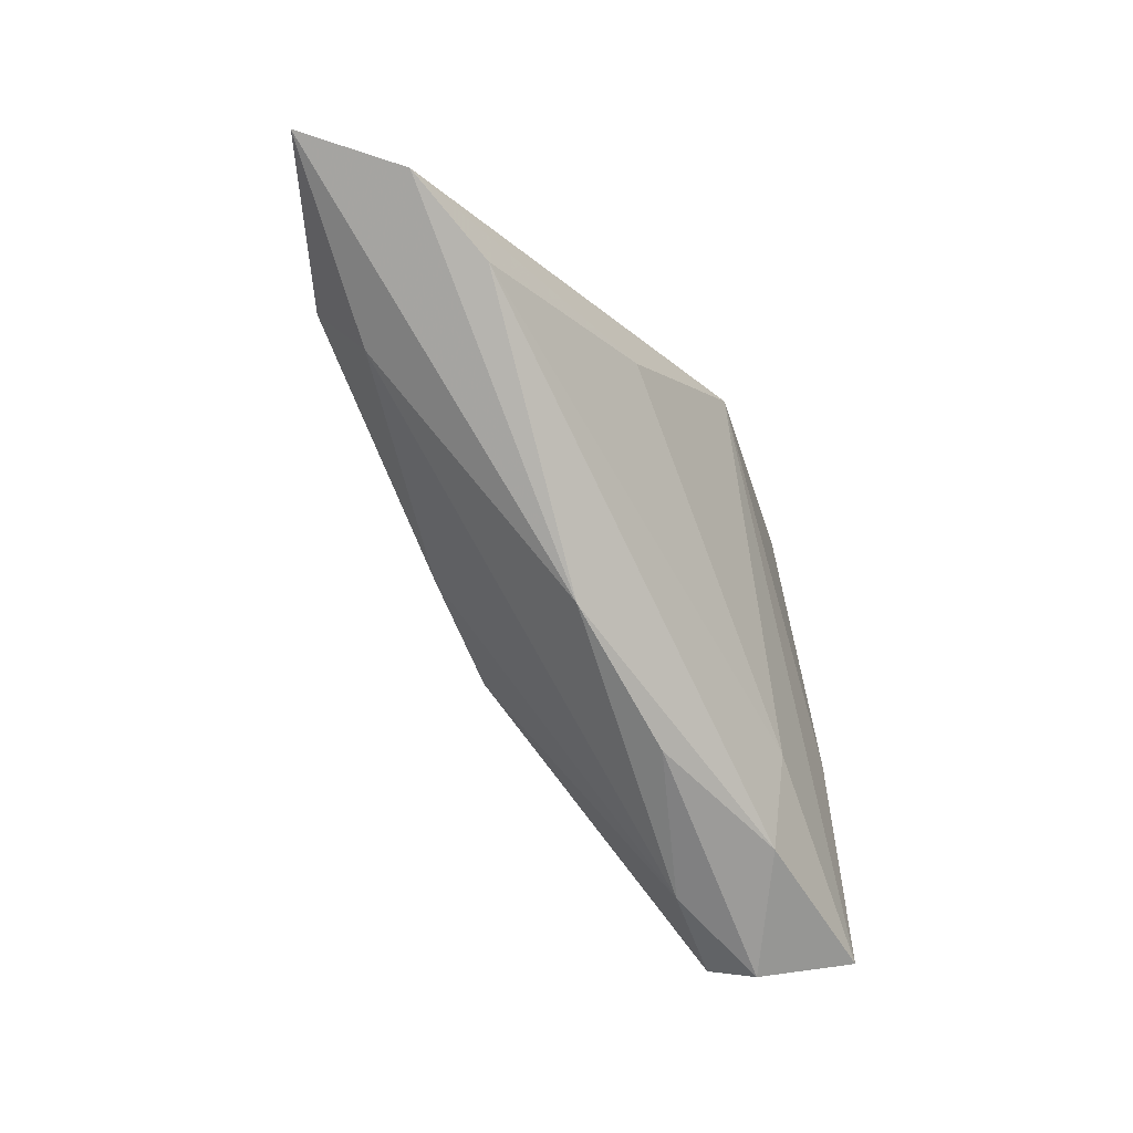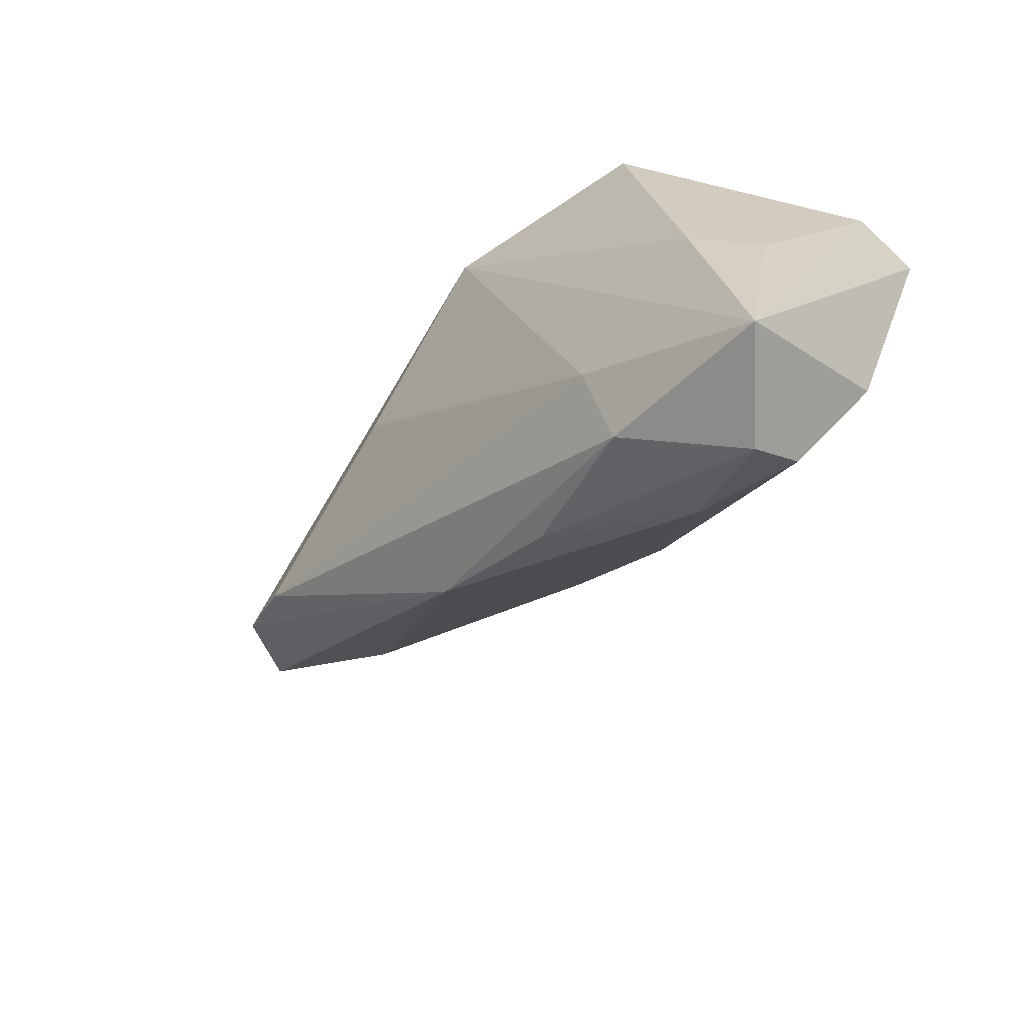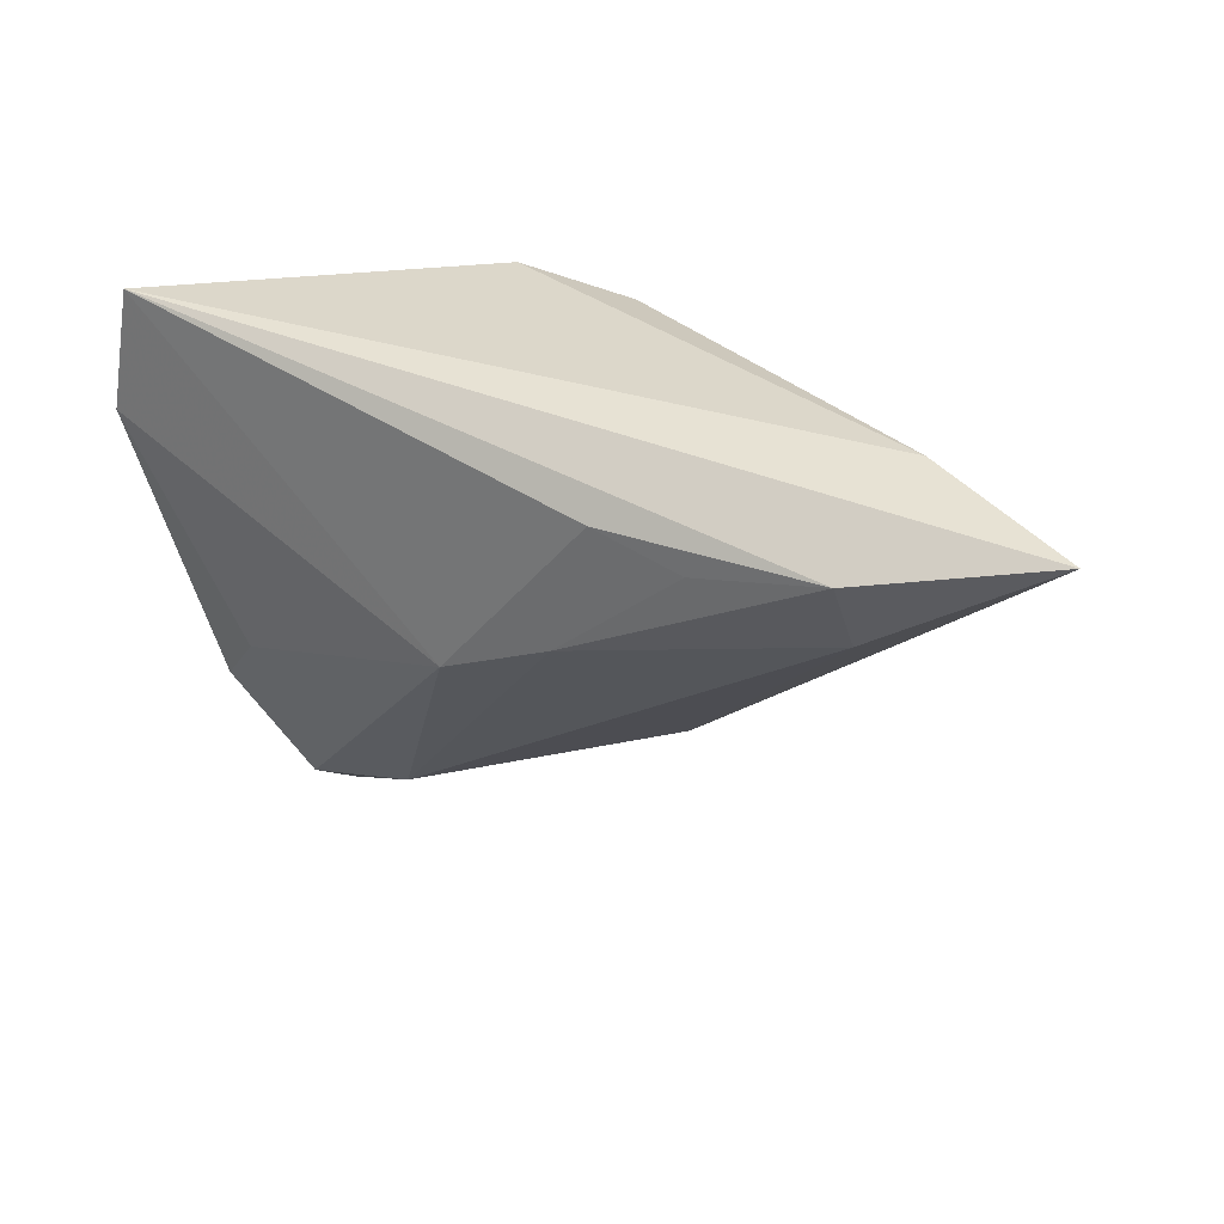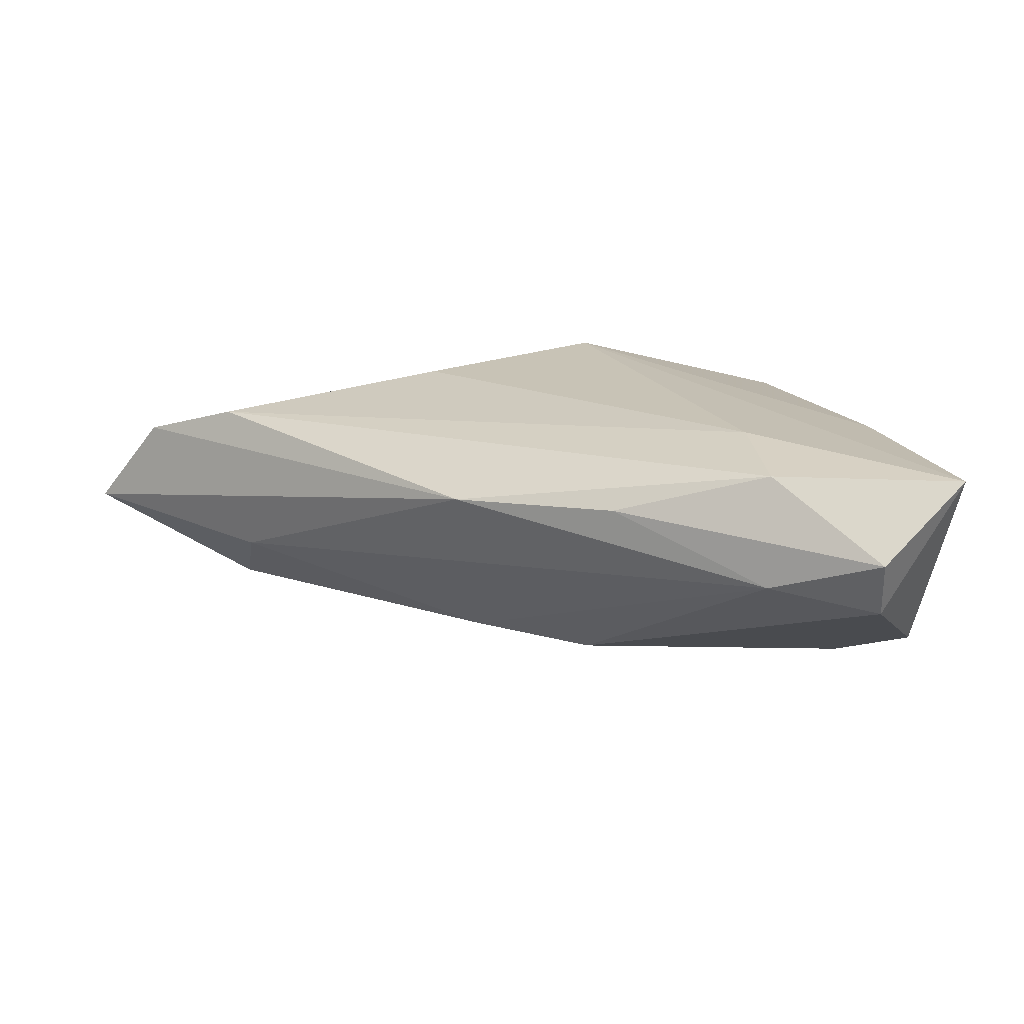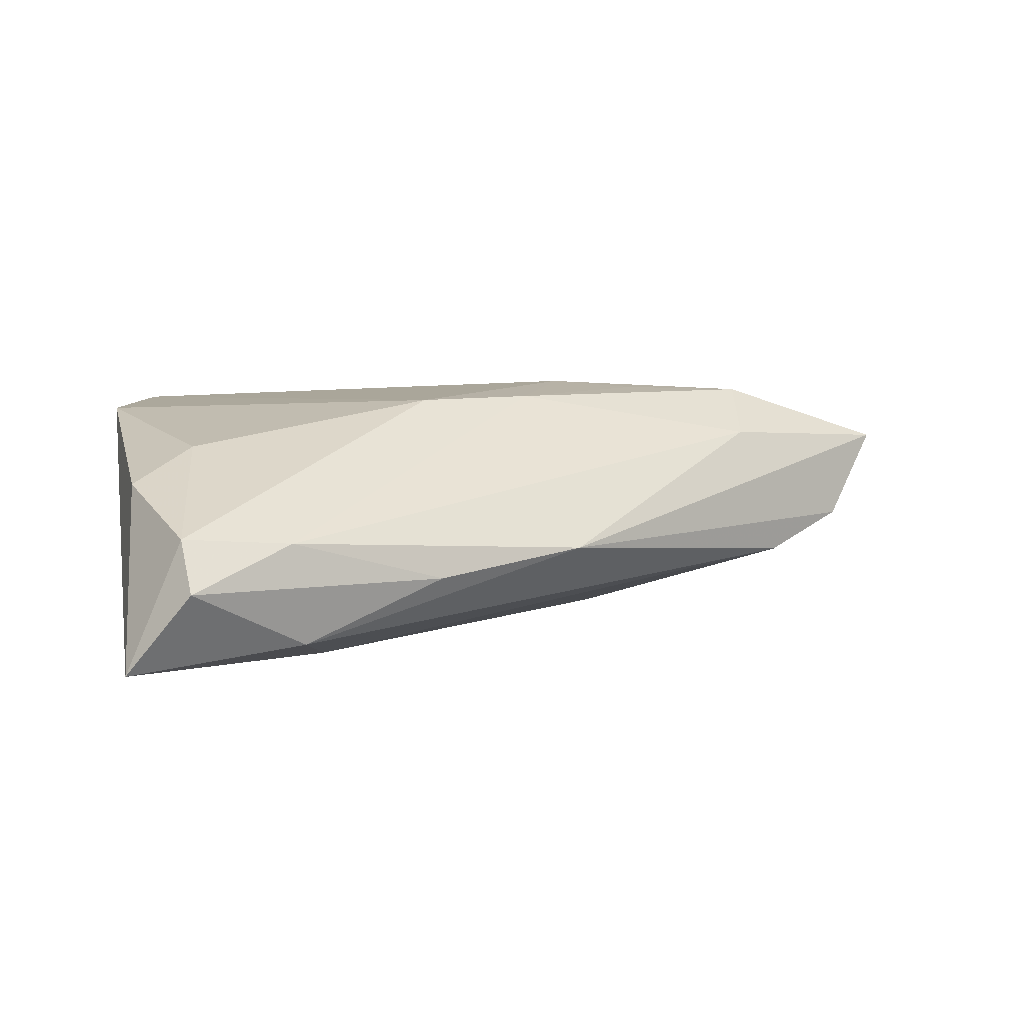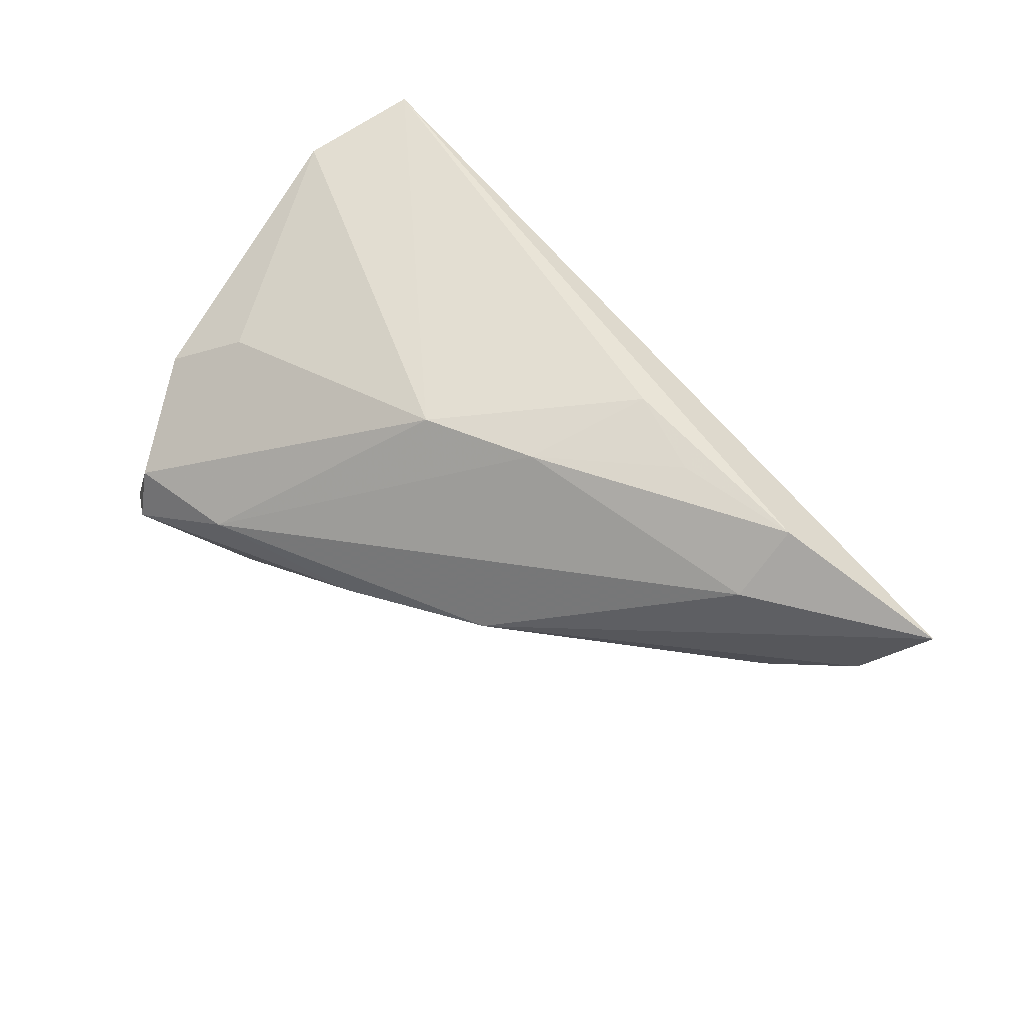
<metadata>
{"format":"obj","ext":"obj","renderer":"f3d","projection":"perspective","resolution":1024,"background":"white","views":[{"elev":-44.2,"azim":110.8,"up":"+Y"},{"elev":-52.6,"azim":-138.9,"up":"+Y"},{"elev":21.3,"azim":30.2,"up":"+Y"},{"elev":-75.6,"azim":171.4,"up":"+Y"},{"elev":2.5,"azim":-5.7,"up":"+Z"},{"elev":62.2,"azim":42.6,"up":"+Z"}]}
</metadata>
<code>
v -0.02746 -0.0352 -0.001143
v -0.01874 0.02159 -0.01539
v 0.006365 0.0218 -0.01713
v -0.01323 -0.03116 -0.01392
v 0.003224 -0.02742 -0.00647
v -0.03275 -0.007173 -0.009388
v 0.04589 -0.000359 0.01122
v -0.03431 -0.02203 0.004885
v -0.006944 0.02485 -0.01449
v 0.02095 -0.02011 -0.0033
v 0.04879 0.01648 0.002937
v 0.0609 0.007019 -0.0001427
v -0.03568 0.02485 0.01635
v -0.02617 -0.03827 -0.007339
v -0.0112 -0.01984 -0.01623
v -0.03833 0.01335 0.006499
v 0.02601 0.009309 -0.01249
v -0.03406 -0.03384 -0.01713
v 0.001994 -0.01007 0.01537
v -0.0396 0.01083 0.01455
v 0.02134 0.00943 0.0184
v 0.01562 -0.005281 0.016
v -0.01471 -0.03371 -0.001778
v 0.04638 0.007581 0.01725
v -0.02752 -0.009498 -0.01713
v -0.02738 -0.01589 0.009411
v 0.03134 0.005863 0.01749
v 0.06702 0.01123 0.01079
v 0.05098 0.001277 -0.004945
f 20 19 13
f 28 10 12
f 12 10 29
f 20 18 8
f 11 13 28
f 9 13 11
f 28 12 11
f 28 13 24
f 20 13 16
f 16 18 20
f 6 18 16
f 9 11 3
f 3 11 12
f 6 16 2
f 9 3 2
f 2 13 9
f 2 16 13
f 14 18 4
f 29 10 4
f 26 19 20
f 20 8 26
f 21 13 19
f 21 24 13
f 1 23 19
f 19 26 1
f 1 26 8
f 14 23 1
f 1 18 14
f 1 8 18
f 7 23 10
f 7 10 28
f 28 24 7
f 25 3 18
f 25 2 3
f 25 18 6
f 6 2 25
f 14 4 5
f 5 4 10
f 5 23 14
f 10 23 5
f 18 3 15
f 15 4 18
f 29 4 15
f 22 21 19
f 22 7 24
f 19 23 22
f 23 7 22
f 29 15 17
f 17 15 3
f 17 12 29
f 17 3 12
f 24 21 27
f 27 22 24
f 21 22 27

</code>
